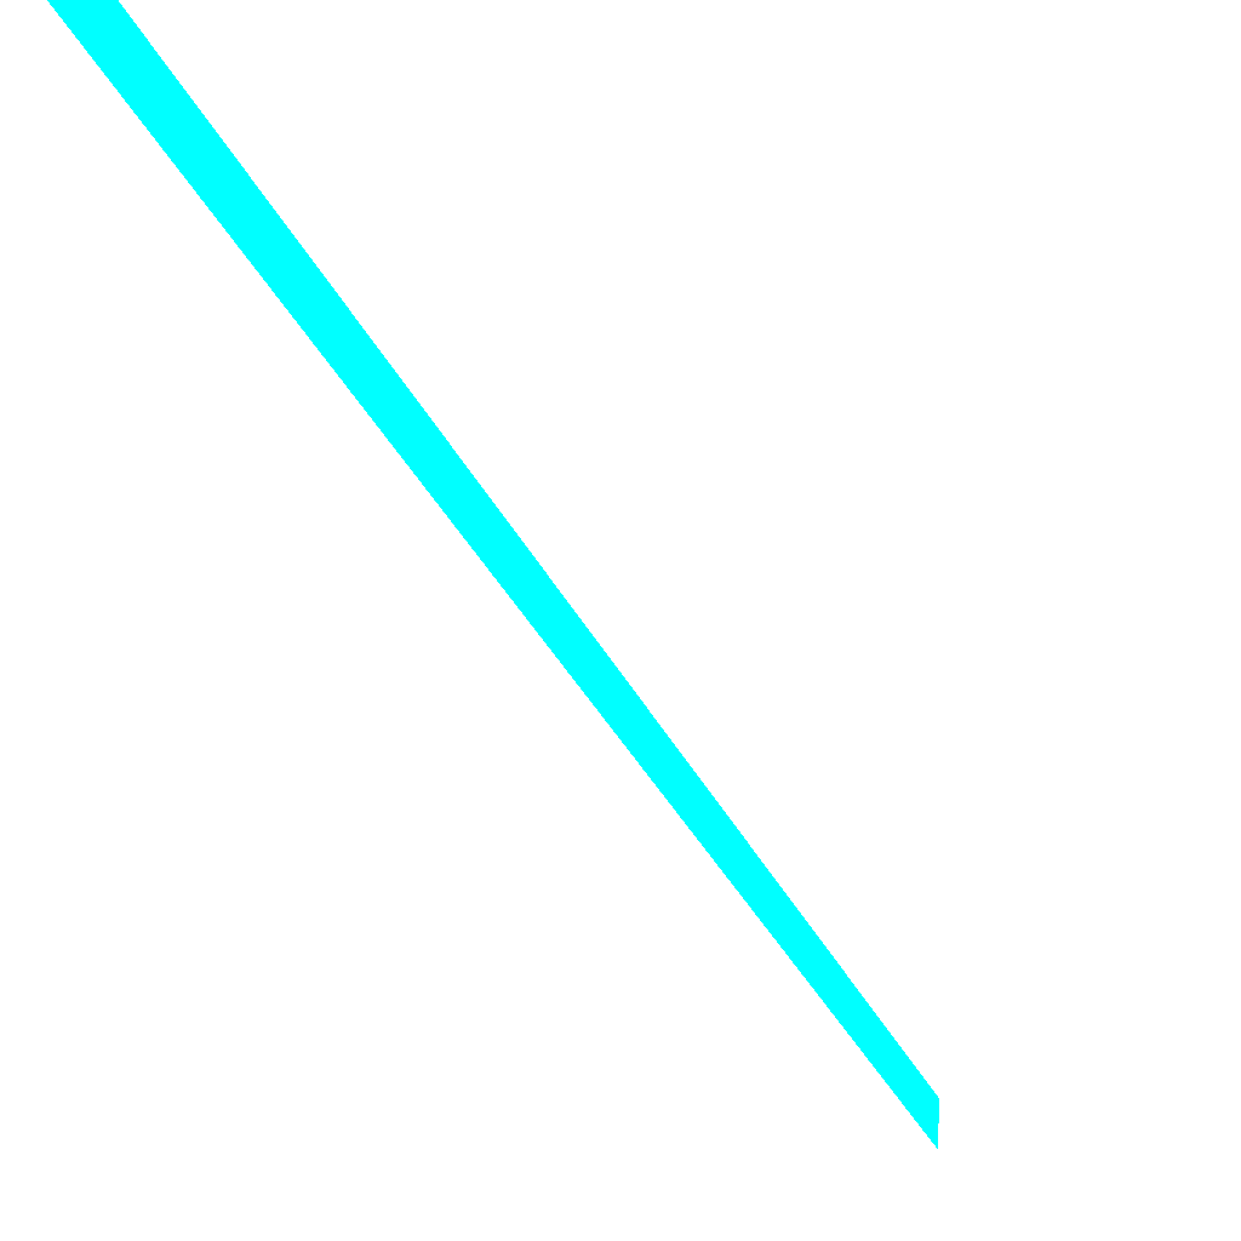
<metadata>
{"format":"obj","ext":"obj","renderer":"f3d","projection":"perspective","resolution":1024,"background":"white","views":[{"elev":-74.5,"azim":-135.5,"up":"+Z"}]}
</metadata>
<code>
o geometry_0
v 6.125e+05 5.855e+06 663.4 0 1 1
v 6.125e+05 5.855e+06 663.4 0 1 1
v 6.125e+05 5.855e+06 658.7 0 1 1
v 6.125e+05 5.855e+06 658.7 0 1 1
f 1 2 4
f 1 3 2
f 3 4 2
f 1 4 3

</code>
